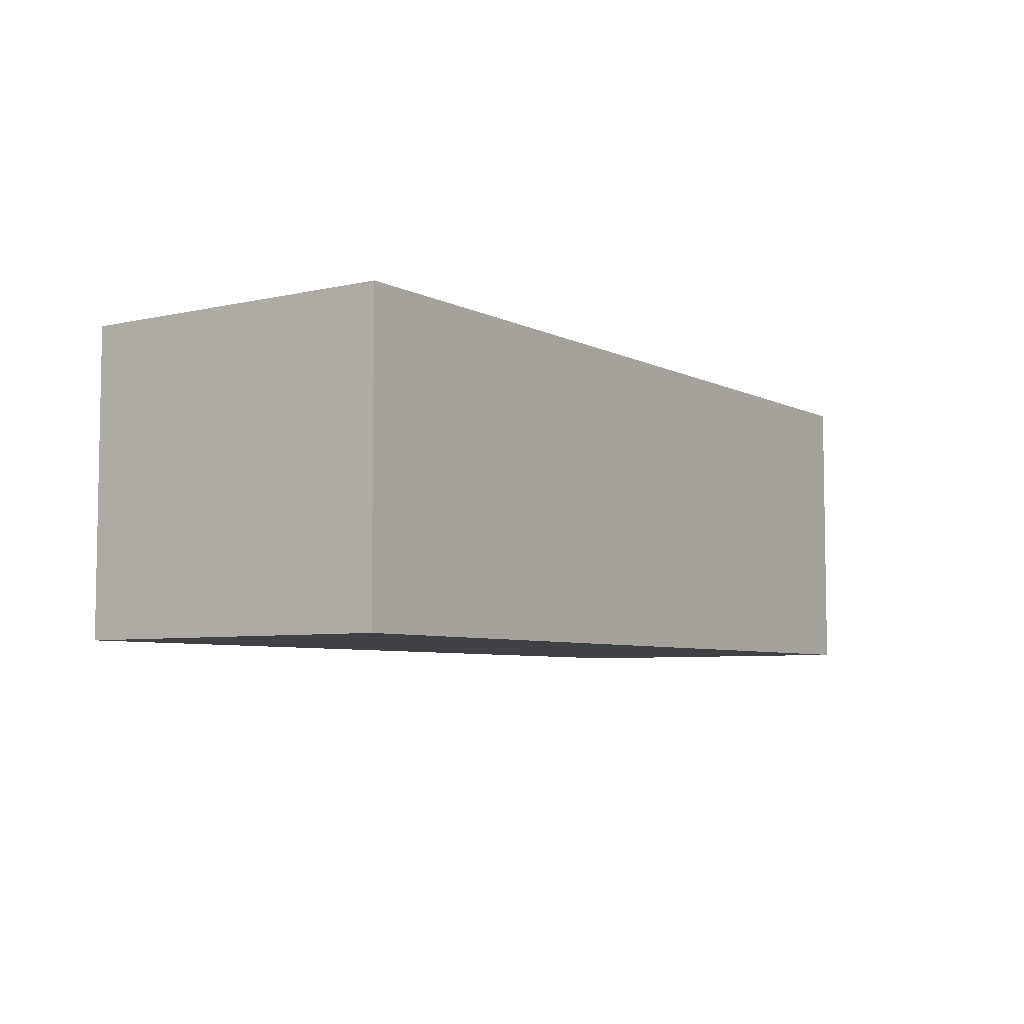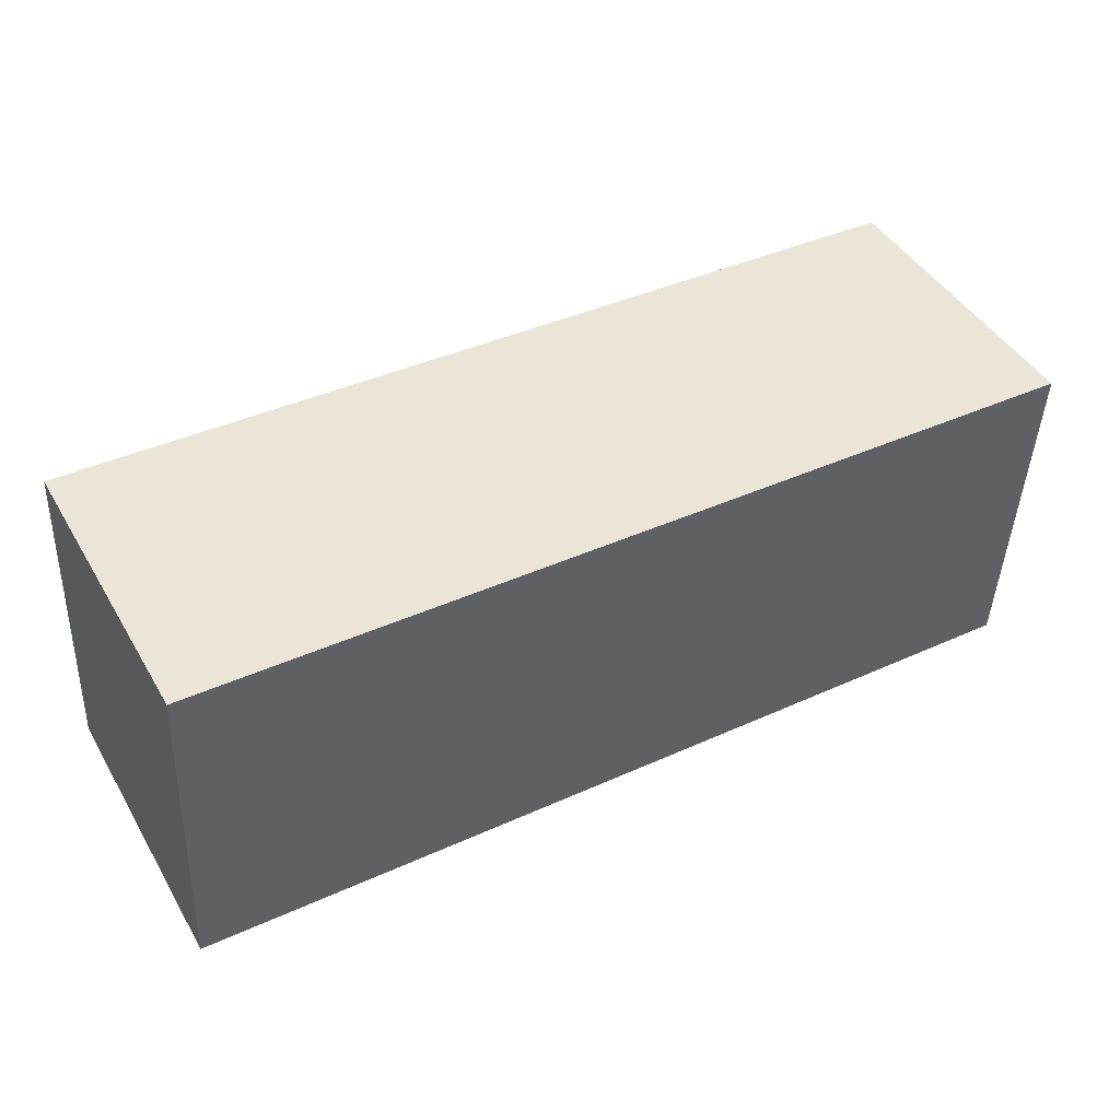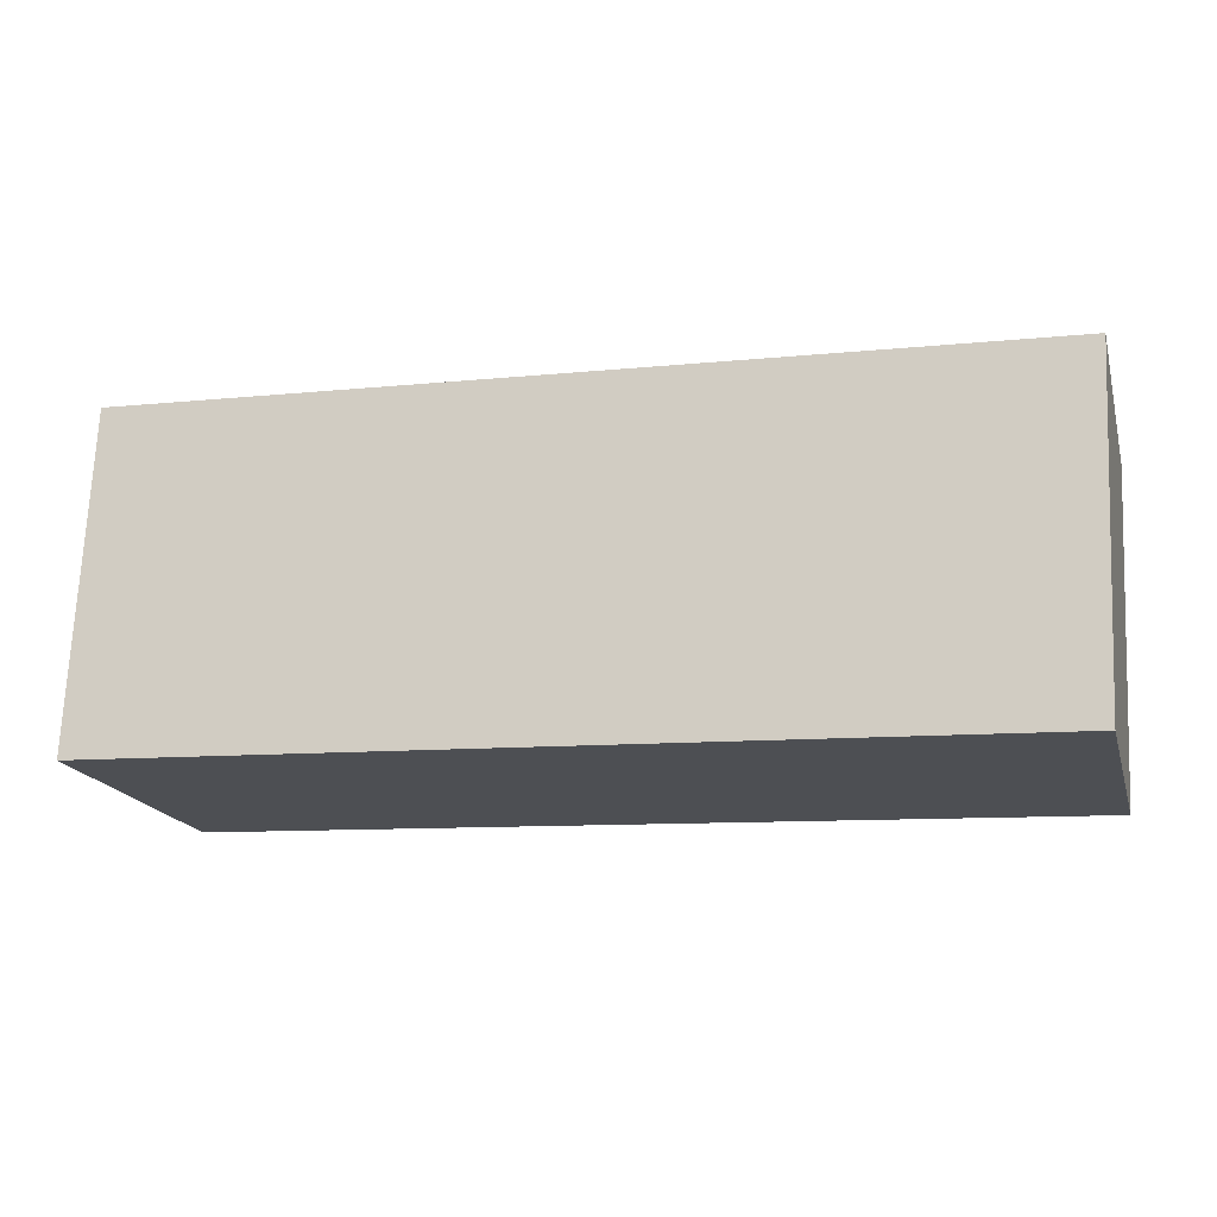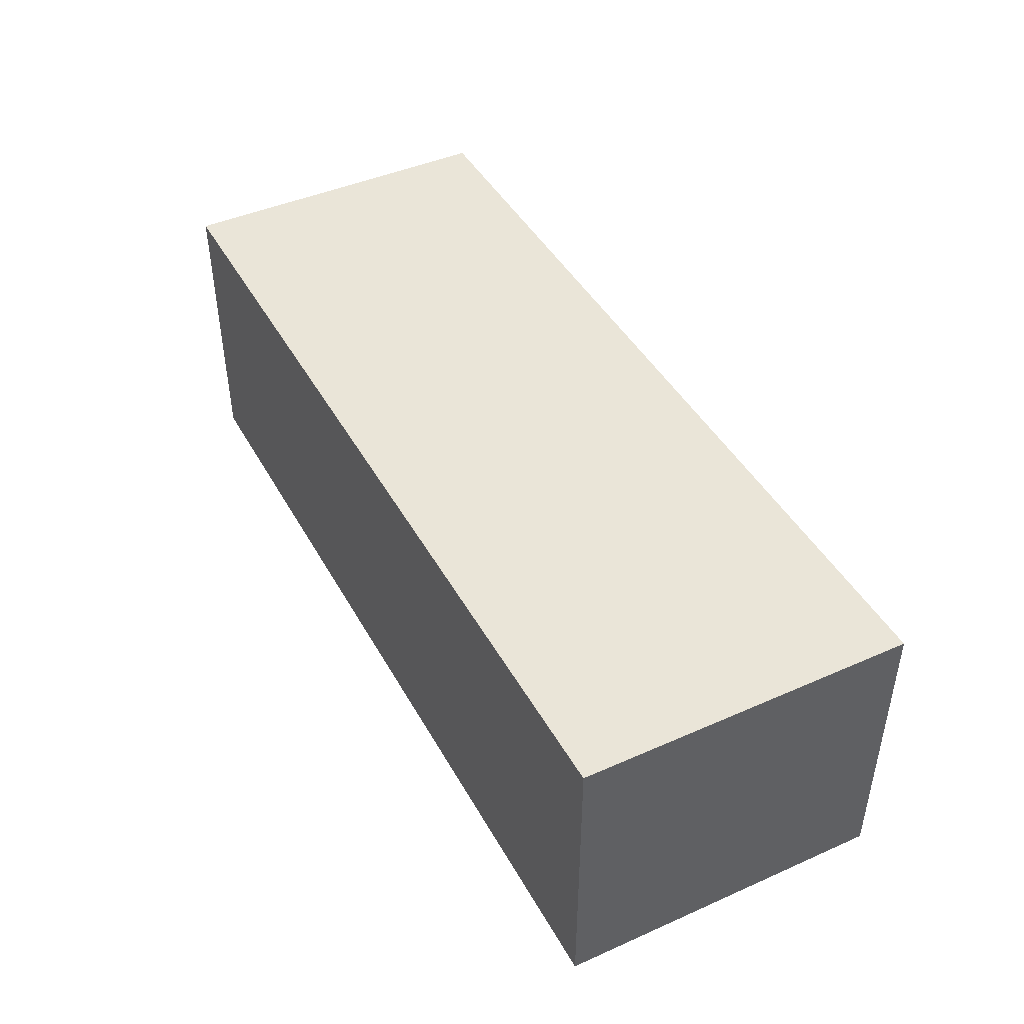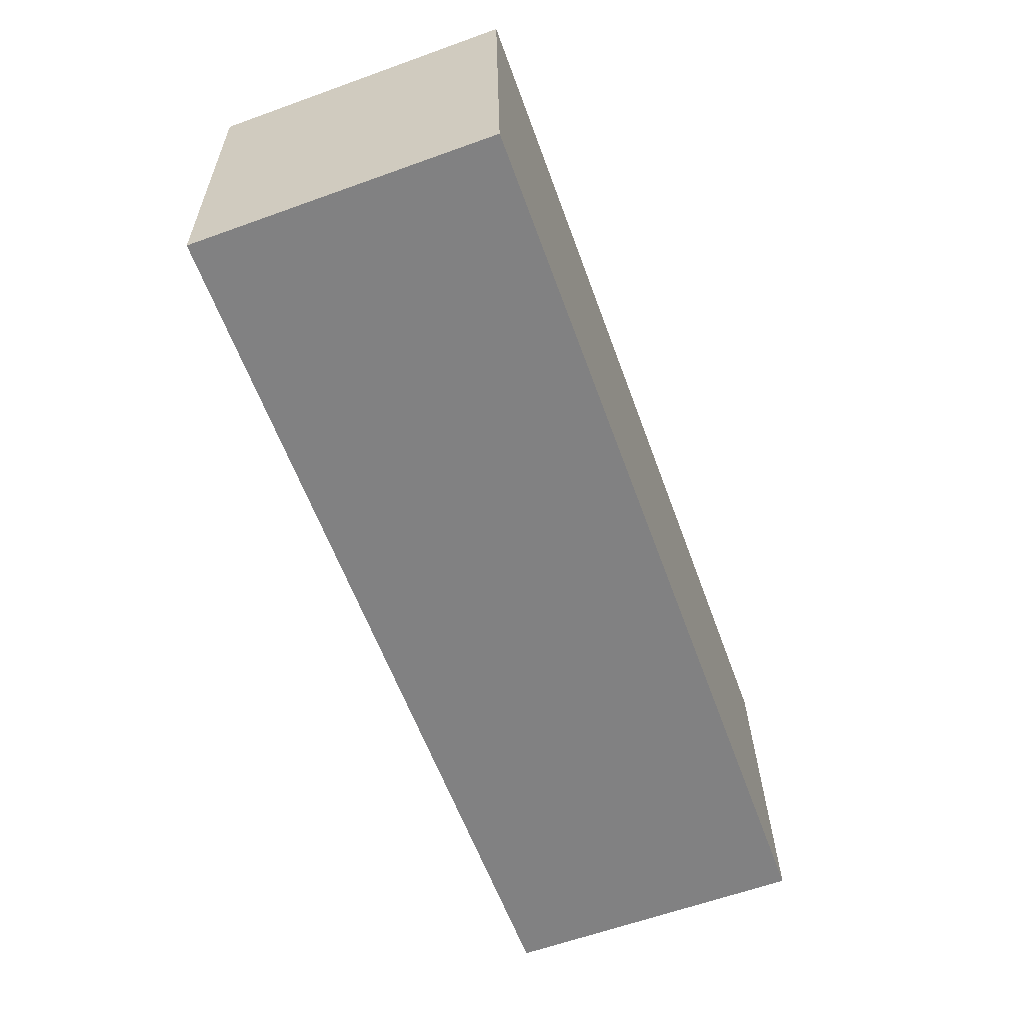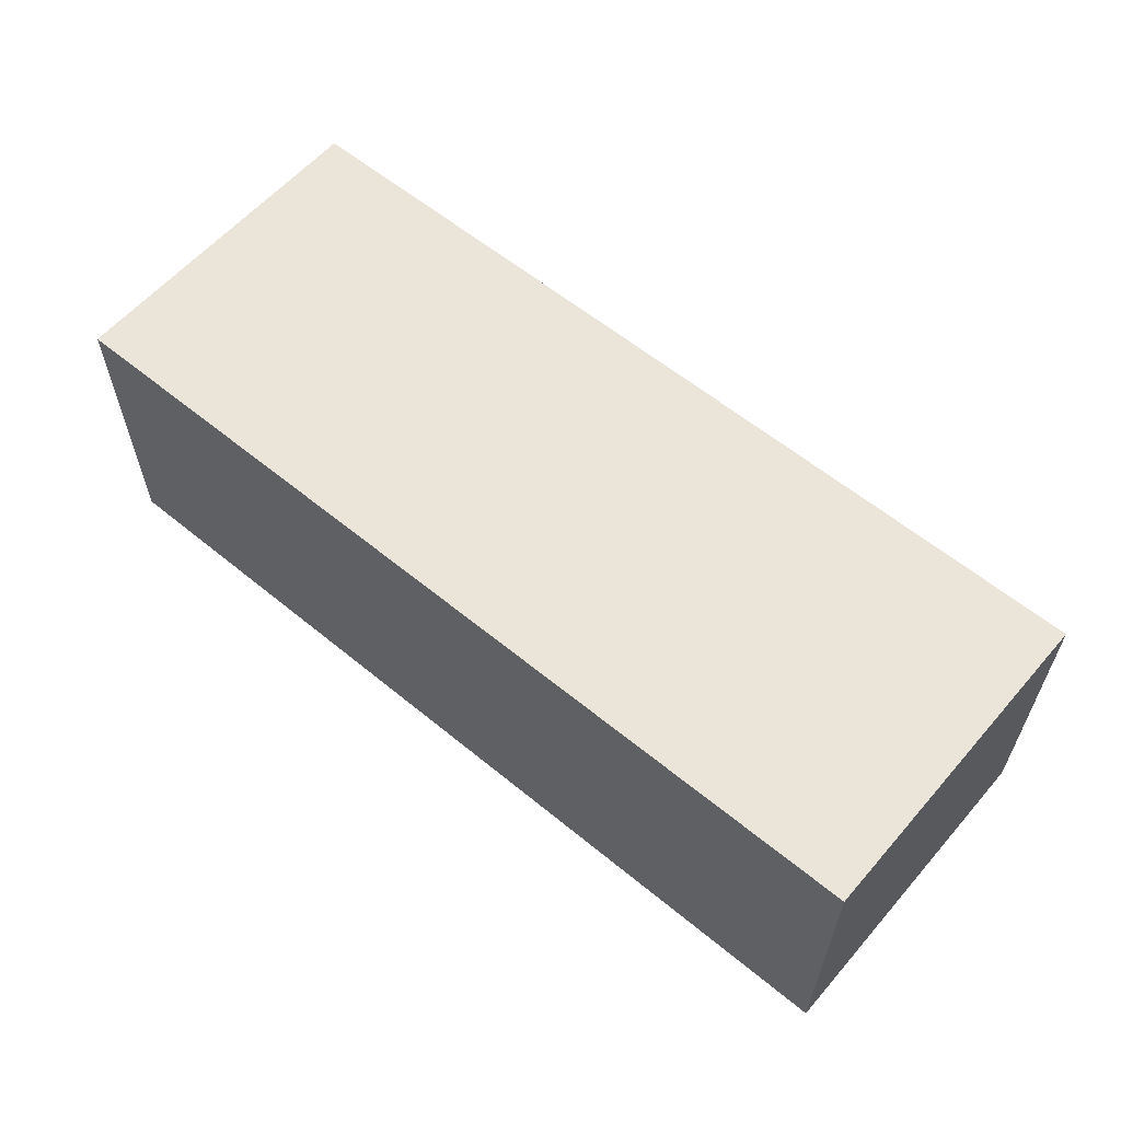
<metadata>
{"format":"obj","ext":"obj","renderer":"f3d","projection":"perspective","resolution":1024,"background":"white","views":[{"elev":-5.9,"azim":-57.9,"up":"+Y"},{"elev":45.3,"azim":151.0,"up":"+Z"},{"elev":-18.3,"azim":-165.1,"up":"+Z"},{"elev":44.6,"azim":-119.9,"up":"+Y"},{"elev":-62.6,"azim":-70.0,"up":"+Z"},{"elev":59.6,"azim":37.9,"up":"+Y"}]}
</metadata>
<code>
v  4.441 1.475 0.171
v  0.078 1.475 -1.644
v  0 1.475 9.032e-17
v  4.52 1.475 -1.469
v  0 0 0
v  4.441 -1.047e-17 0.171
v  4.52 8.995e-17 -1.469
v  0.078 1.007e-16 -1.644
g defaultobject
f 1 2 3
f 2 1 4
f 5 1 3
f 1 5 6
f 6 4 1
f 4 6 7
f 7 2 4
f 2 7 8
f 8 3 2
f 3 8 5
f 8 6 5
f 6 8 7

</code>
